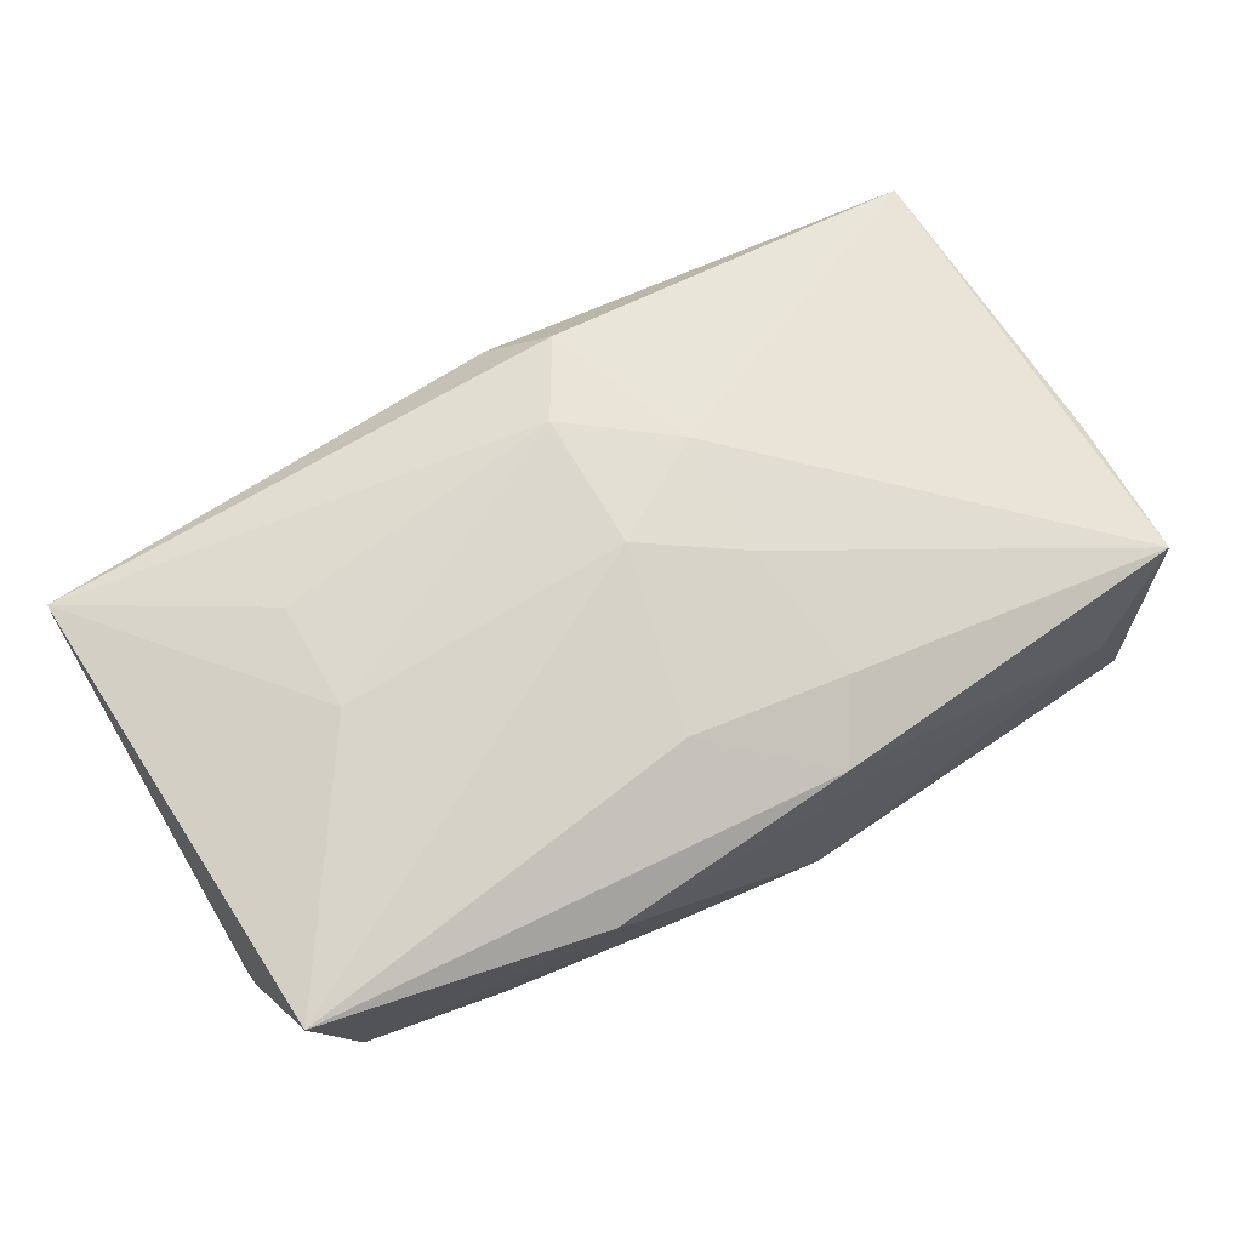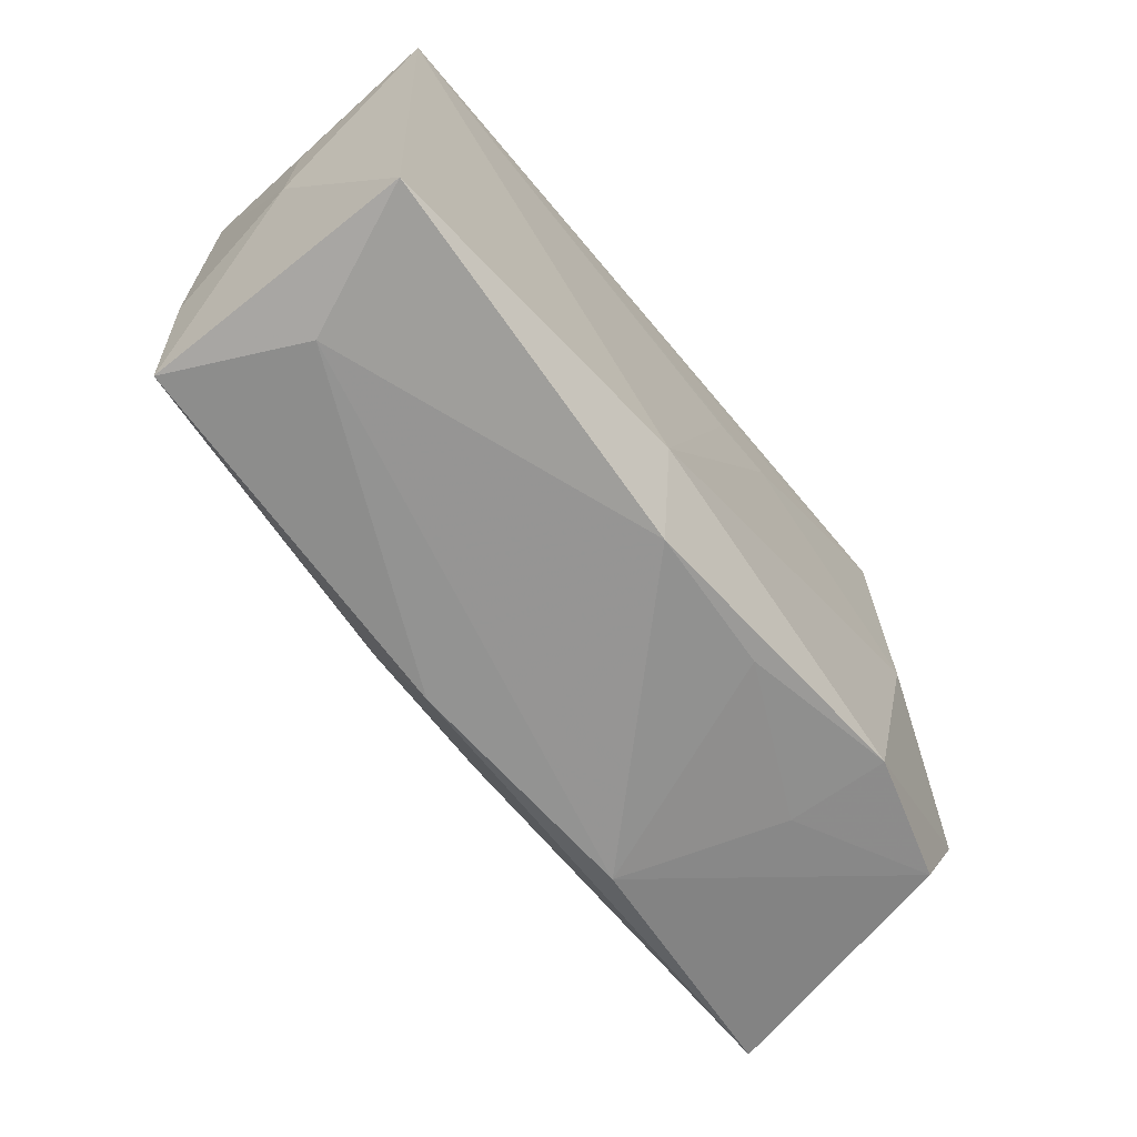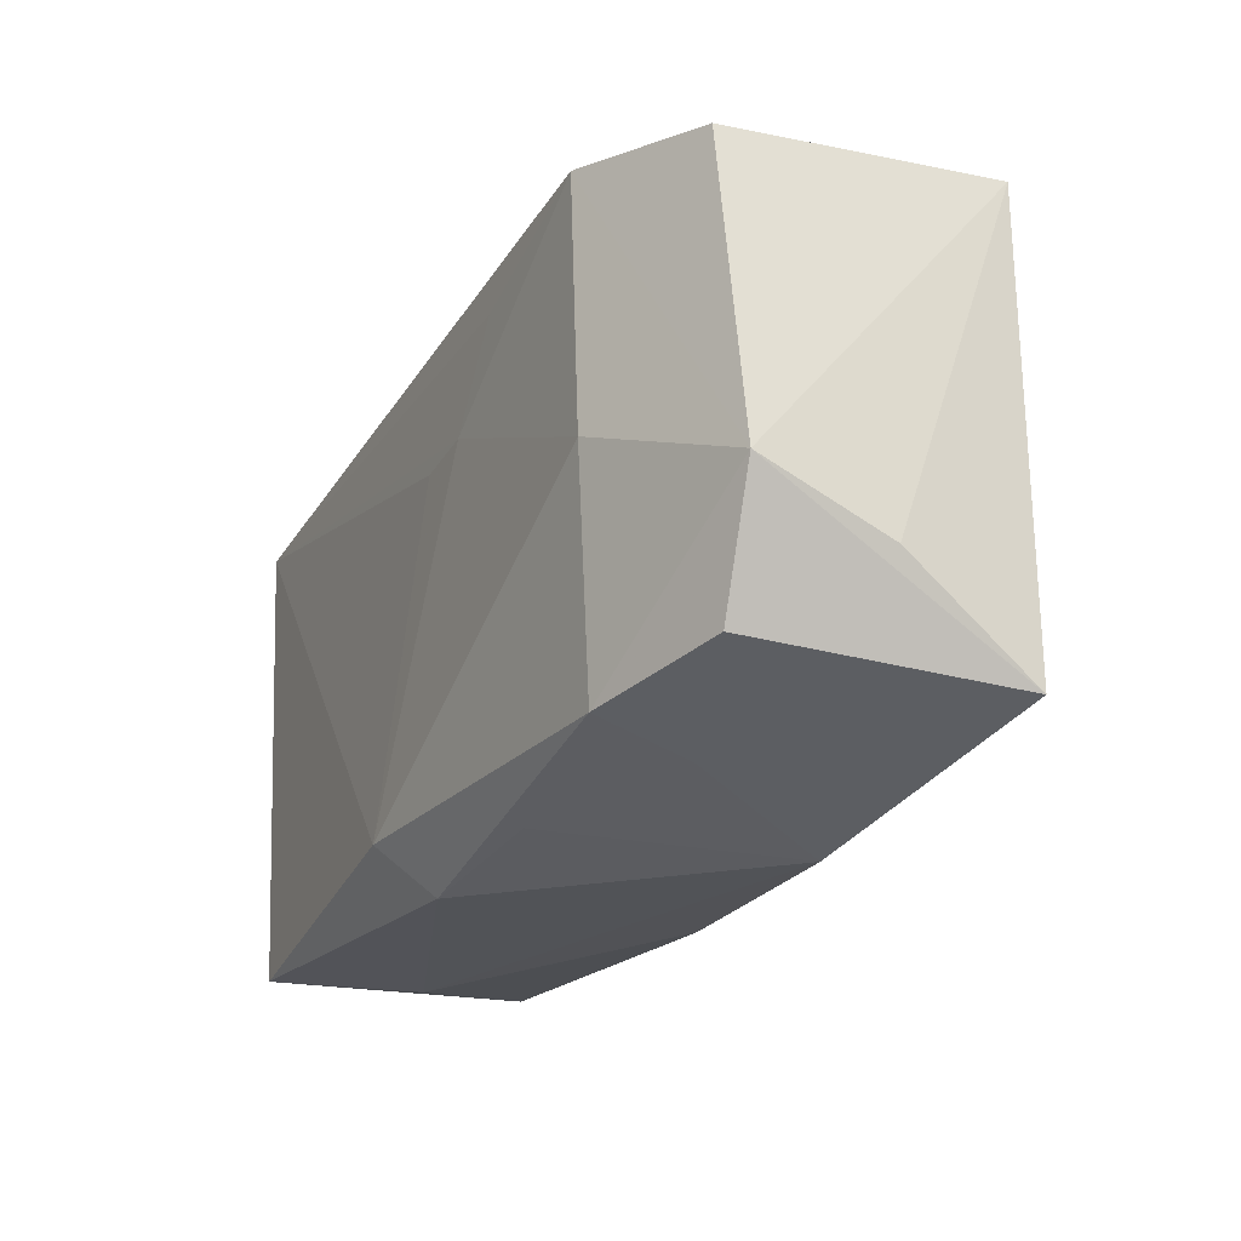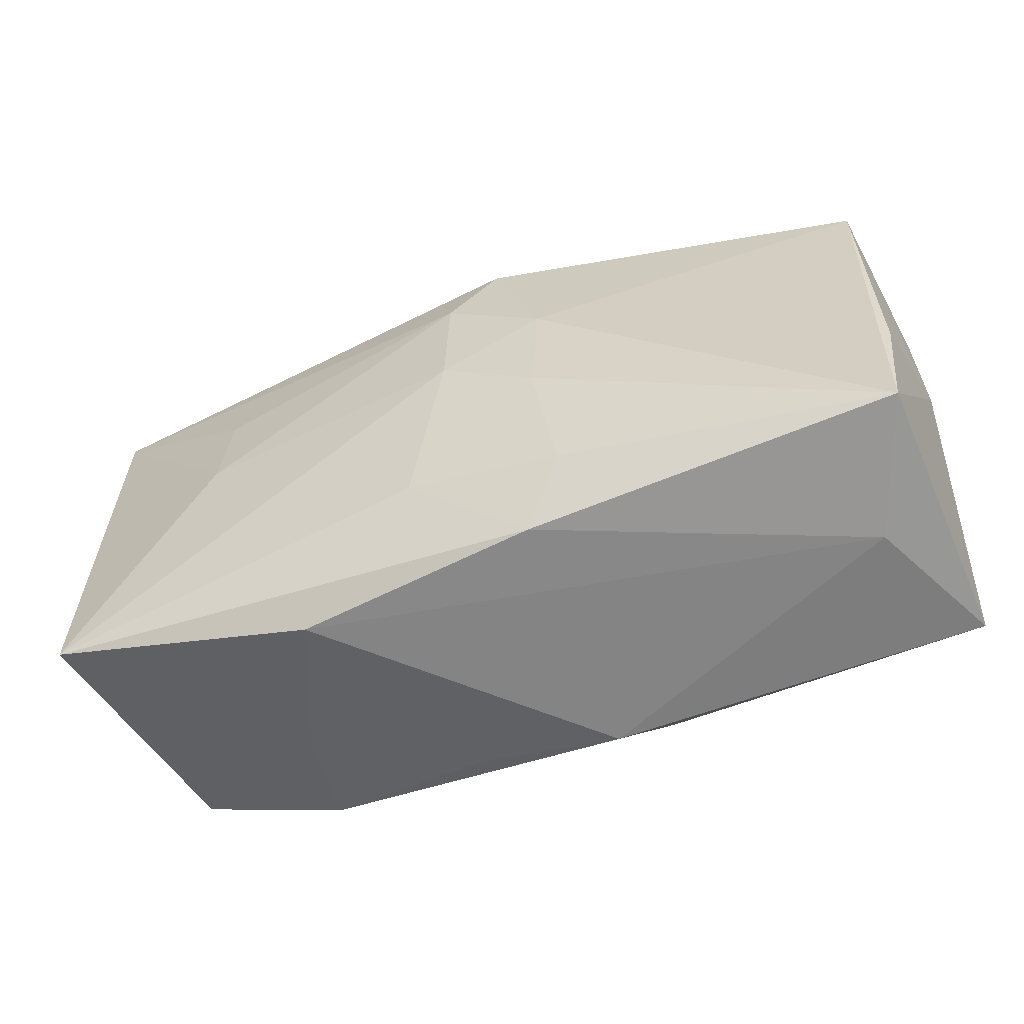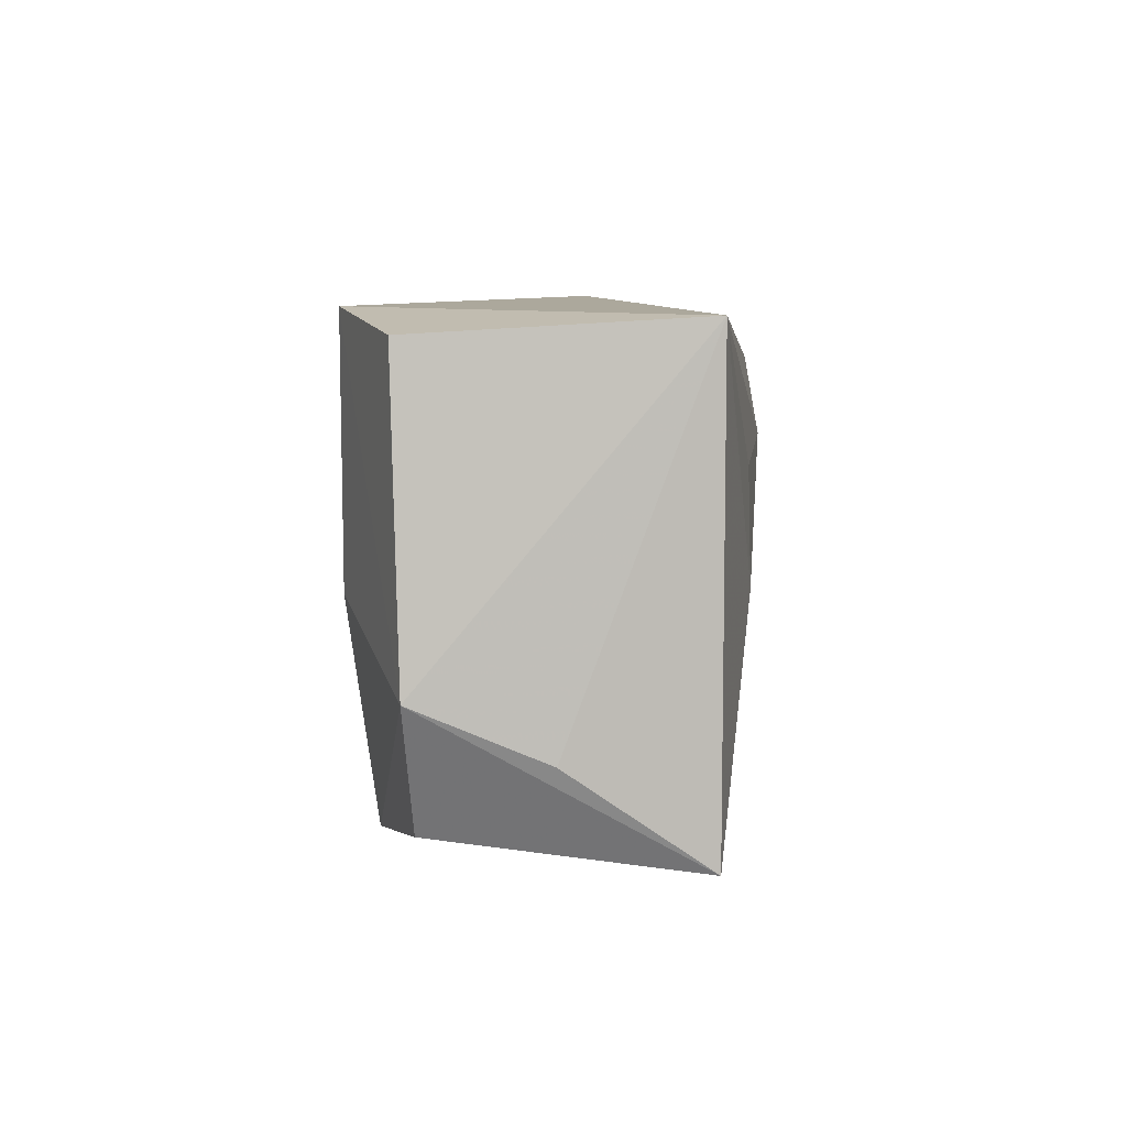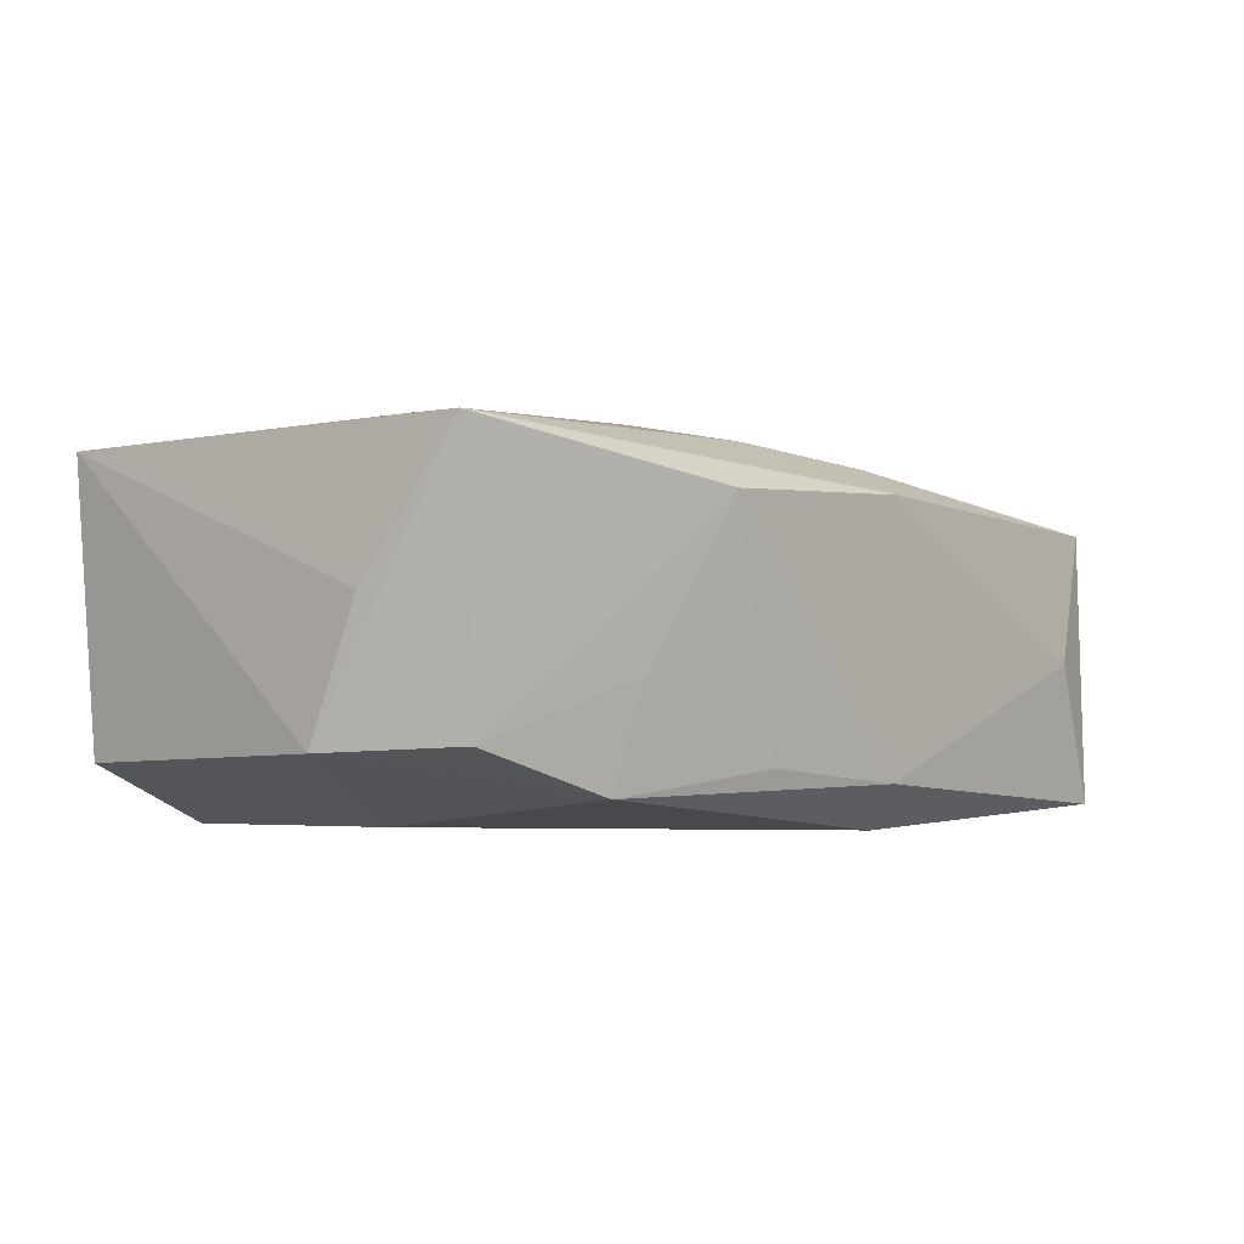
<metadata>
{"format":"obj","ext":"obj","renderer":"f3d","projection":"perspective","resolution":1024,"background":"white","views":[{"elev":68.6,"azim":-33.7,"up":"+Z"},{"elev":-67.8,"azim":129.2,"up":"+Y"},{"elev":-22.4,"azim":-115.8,"up":"+Y"},{"elev":-61.1,"azim":23.9,"up":"+Y"},{"elev":6.7,"azim":-88.8,"up":"+Y"},{"elev":-2.7,"azim":-51.6,"up":"+Z"}]}
</metadata>
<code>
v 0.03093 -0.02239 -0.001729
v 0.03576 -0.02168 -0.01345
v 0.008046 -0.01785 -0.01486
v 0.00895 -0.01677 0.01284
v -0.03866 -0.009425 0.001603
v 0.03841 0.00847 -0.002364
v 0.03841 -0.002528 -0.002269
v 0.03841 0.0169 -0.01415
v -0.03619 0.01909 -0.009597
v -0.02341 0.0006604 0.01529
v -0.02544 0.0004374 -0.01402
v -0.003929 -0.01448 0.01394
v -0.02269 -0.01725 -0.01184
v -0.006594 0.008615 -0.01486
v 0.0001441 -0.0004646 0.01678
v 0.00071 0.01054 0.01732
v 0.006045 0.01979 -0.01135
v 0.006867 0.02185 0.002976
v 0.007863 -0.005671 0.01525
v -0.0009845 0.008164 -0.01485
v 0.004962 0.01673 0.01644
v 0.004171 -0.02244 -0.01121
v -0.03704 0.02039 0.0127
v 0.0009486 0.0204 0.01234
v -0.008229 -0.02051 -0.009946
v 0.03594 -0.02096 0.009197
v 0.03734 0.01612 0.008693
v -0.03741 -0.01704 0.0126
v -0.02285 0.00956 0.0151
v 0.008869 0.004209 0.01608
v -0.0341 -0.0153 -0.008289
v -0.03879 -0.005247 -0.008765
v -0.02133 -0.01896 -0.003644
v 0.005201 -0.02212 0.01028
v -0.02447 0.02099 -0.01426
v -0.01519 -0.02226 0.00913
v 0.03714 -0.008803 0.008288
v -0.01104 0.01669 -0.01447
f 7 2 8
f 26 2 7
f 2 26 1
f 22 1 36
f 2 1 22
f 23 28 10
f 16 10 15
f 15 10 28
f 36 28 31
f 7 8 6
f 6 27 7
f 8 27 6
f 26 27 30
f 16 15 30
f 37 26 7
f 7 27 37
f 37 27 26
f 35 8 38
f 2 22 3
f 3 22 13
f 3 8 2
f 3 20 8
f 36 1 34
f 34 1 26
f 26 4 34
f 34 28 36
f 25 22 36
f 13 22 25
f 16 23 29
f 29 10 16
f 23 10 29
f 19 4 26
f 15 4 19
f 26 30 19
f 19 30 15
f 12 15 28
f 12 4 15
f 28 34 12
f 12 34 4
f 36 31 33
f 33 31 13
f 33 25 36
f 13 25 33
f 11 3 13
f 9 23 35
f 16 30 21
f 21 30 27
f 27 24 21
f 21 23 16
f 21 24 23
f 17 8 35
f 18 27 8
f 18 24 27
f 8 17 18
f 18 17 35
f 35 23 18
f 23 24 18
f 20 3 14
f 35 38 14
f 14 11 35
f 3 11 14
f 8 20 14
f 14 38 8
f 32 31 28
f 23 9 32
f 13 31 32
f 32 11 13
f 35 11 32
f 32 9 35
f 5 28 23
f 23 32 5
f 5 32 28

</code>
